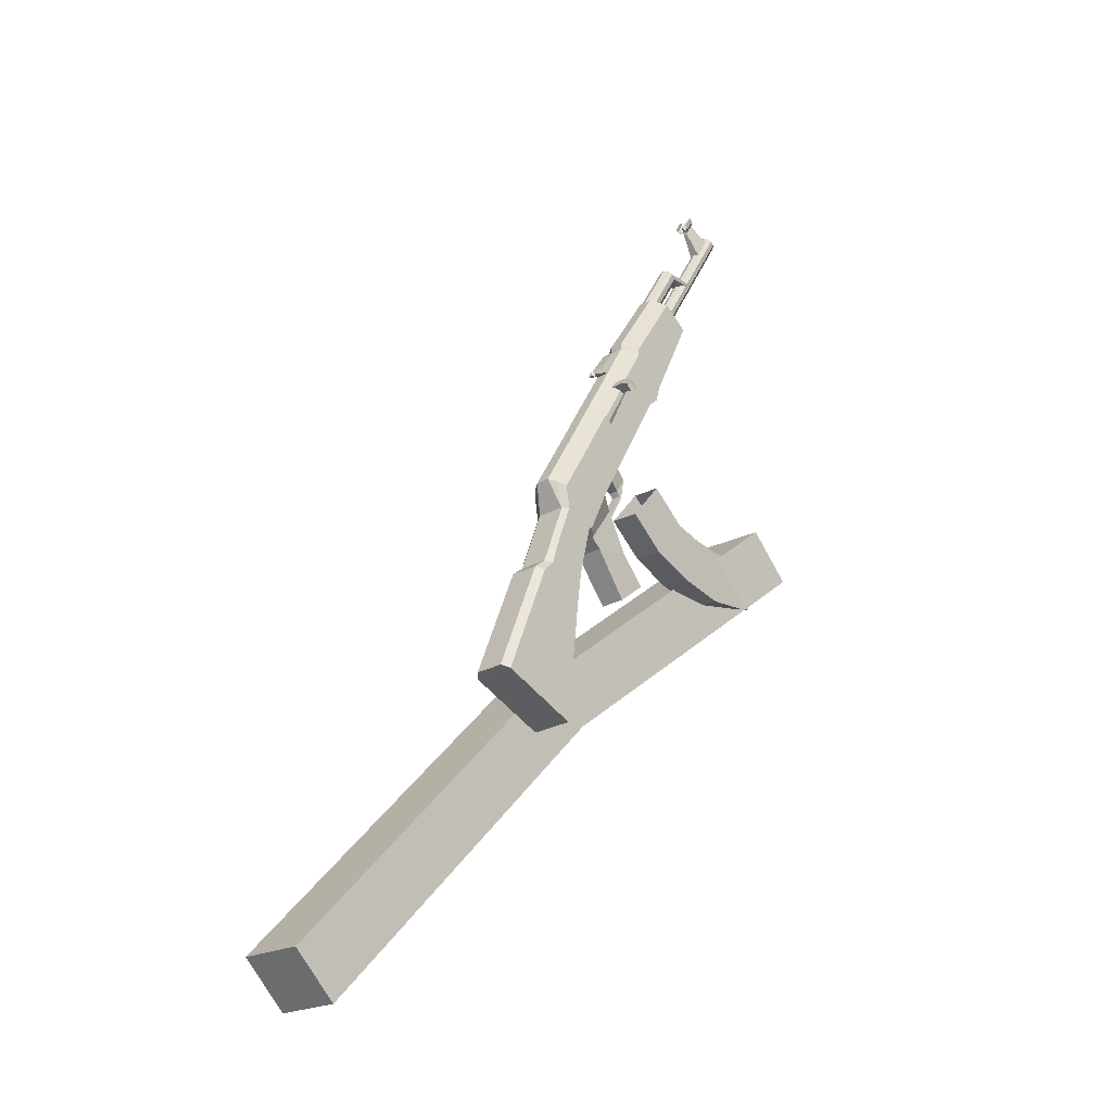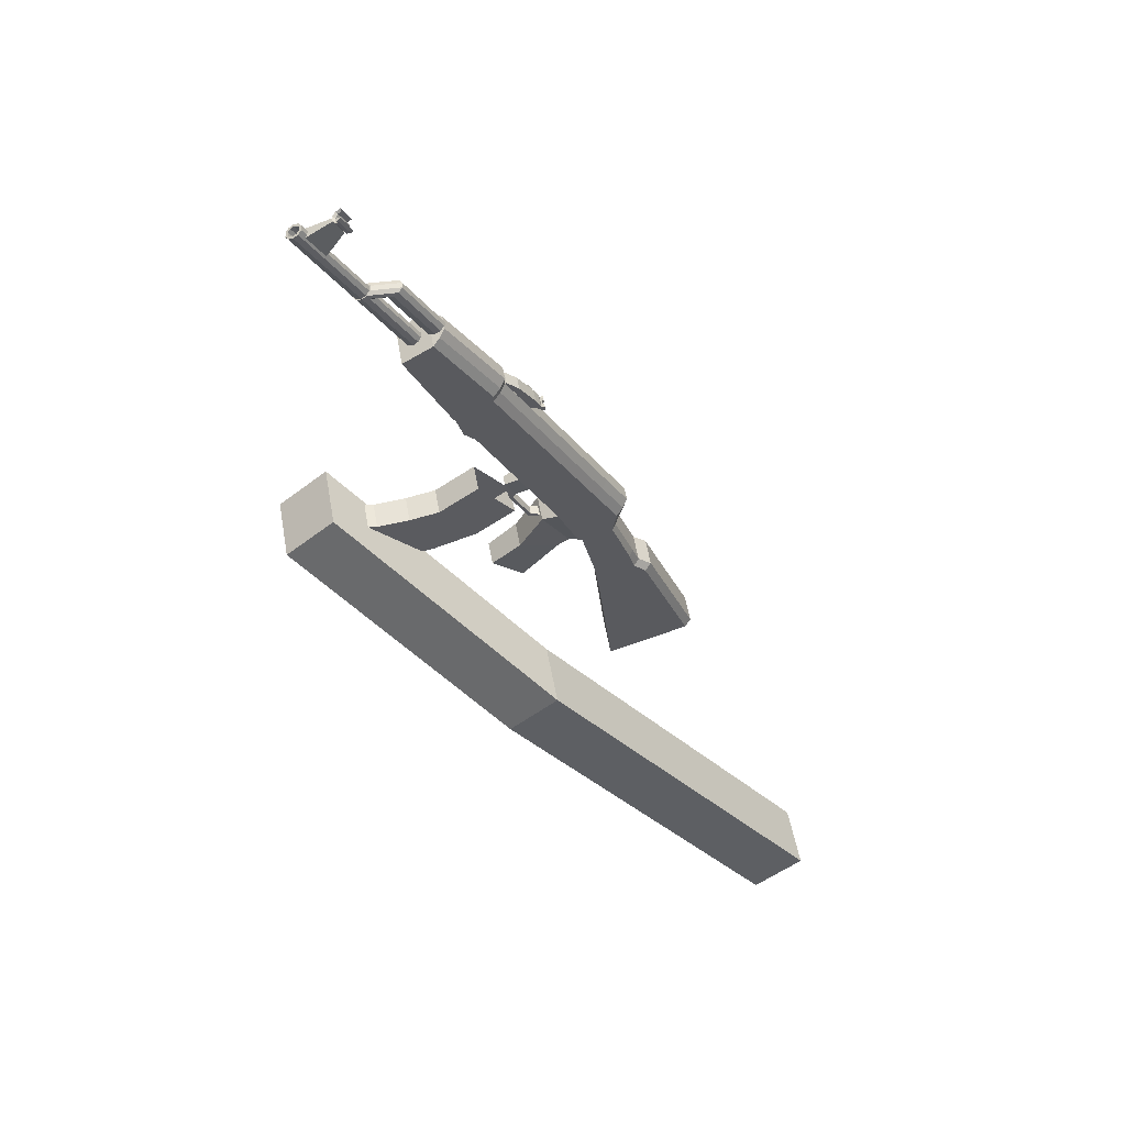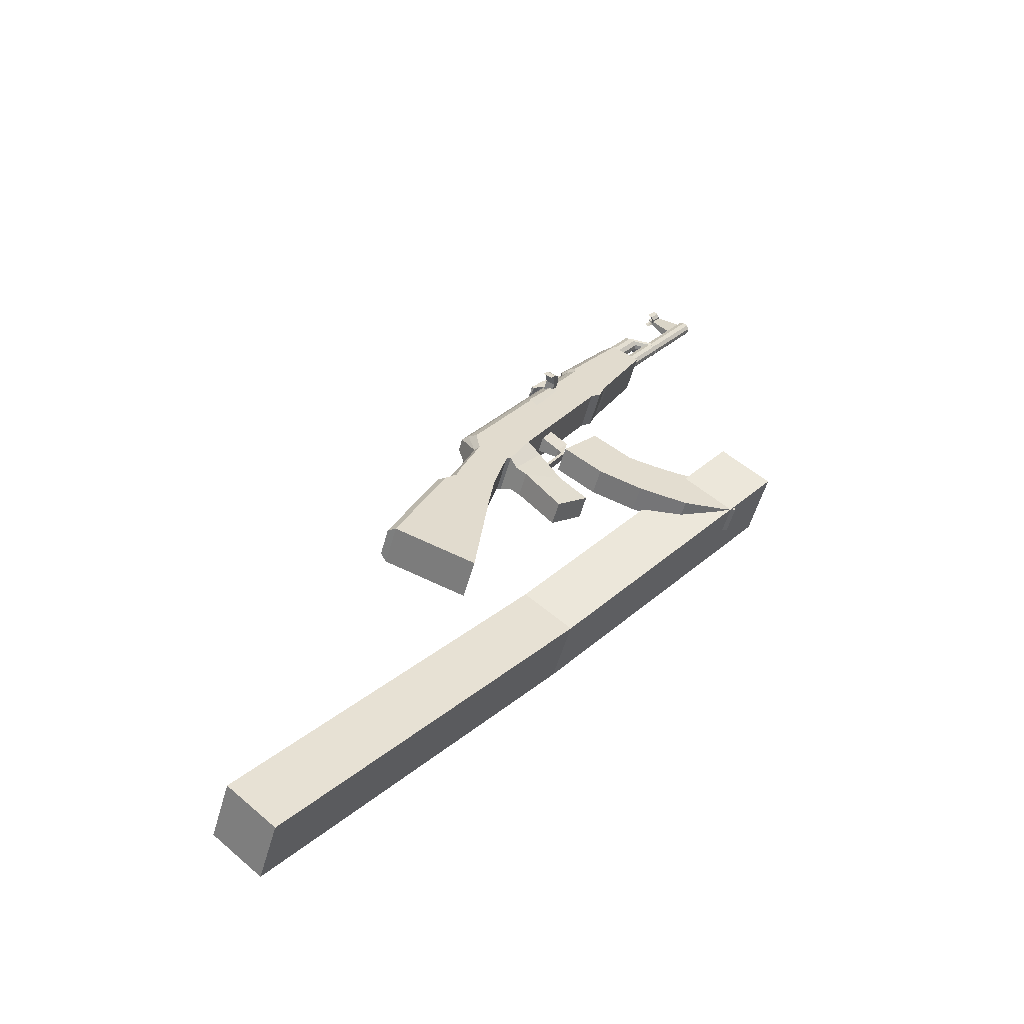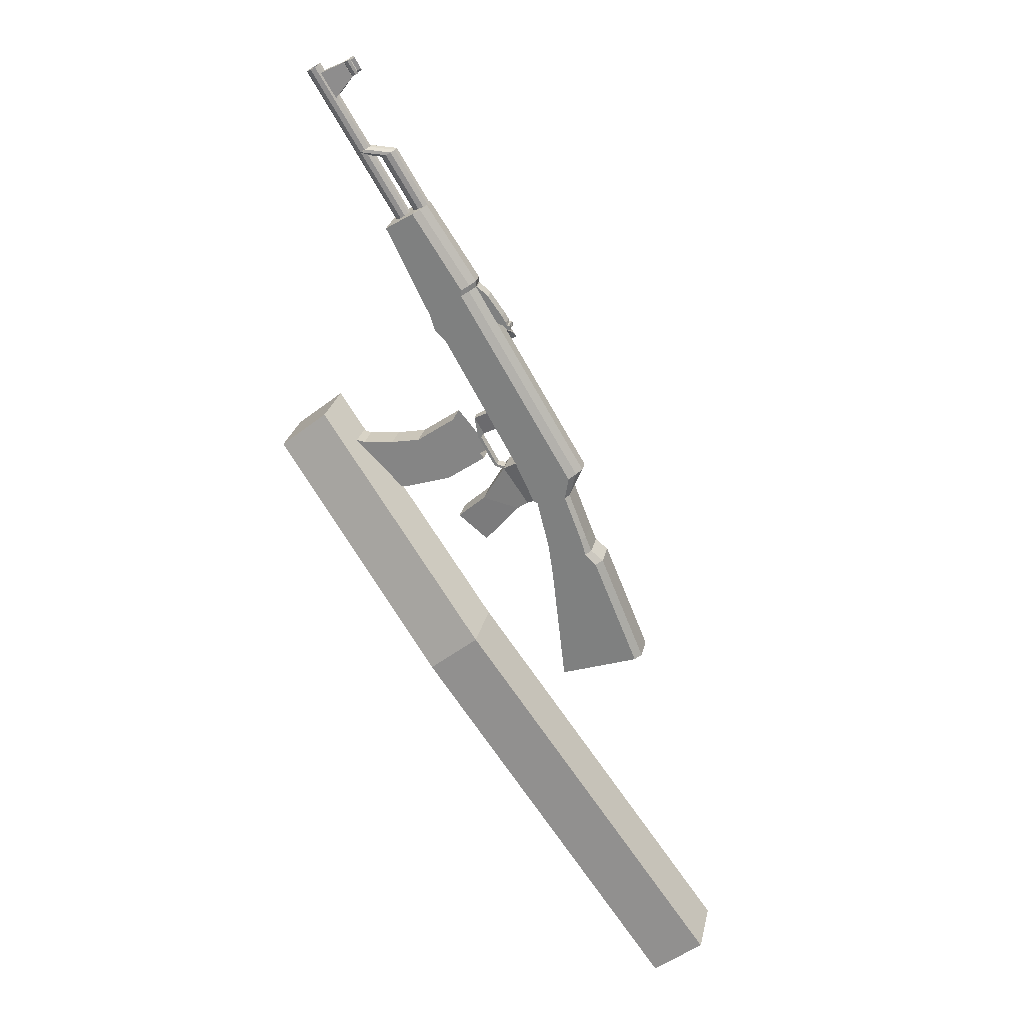
<metadata>
{"format":"obj","ext":"obj","renderer":"f3d","projection":"perspective","resolution":1024,"background":"white","views":[{"elev":-26.1,"azim":151.5,"up":"+Y"},{"elev":55.0,"azim":10.9,"up":"+Y"},{"elev":-57.4,"azim":-174.9,"up":"+Y"},{"elev":27.7,"azim":33.2,"up":"+Y"}]}
</metadata>
<code>
o Cube.001_Cube.006
v -0.3137 -0.9629 1.749
v -0.01951 -0.9361 2.509
v -2.914 1.573 2.021
v -3.209 1.546 1.261
v 0.2684 -0.4456 1.505
v 0.5626 -0.4189 2.266
v -2.332 2.09 1.778
v -2.627 2.064 1.017
v 4.039 -4.559 1.781
v 3.745 -4.586 1.021
v 3.457 -5.076 2.025
v 3.163 -5.103 1.264
f 1 2 3 4
f 5 8 7 6
f 2 6 7 3
f 3 7 8 4
f 5 1 4 8
f 1 5 10 12
f 6 2 11 9
f 5 6 9 10
f 2 1 12 11
f 12 10 9 11
o Cube.007_Cube.005
v -0.2806 1.973 0.7317
v -0.238 1.973 0.8438
v -0.3632 2.197 0.8914
v -0.4058 2.197 0.7793
v -0.06338 2.124 0.5931
v 0.01642 2.124 0.8031
v -0.1088 2.348 0.8507
v -0.1886 2.348 0.6407
v -0.3568 1.903 0.7606
v -0.3142 1.903 0.8727
v -0.2759 1.91 0.8582
v -0.3185 1.91 0.7461
v -0.1092 1.512 0.6666
v -0.06664 1.512 0.7787
v -0.09656 1.486 0.79
v -0.1392 1.486 0.6779
v 0.03623 1.436 0.5925
v 0.09128 1.436 0.7374
v 0.09549 1.478 0.7358
v 0.04043 1.478 0.5909
v 0.7988 -1.687 0.1069
v 0.9839 -1.687 0.594
v 0.8131 -0.08496 0.6589
v 0.628 -0.08496 0.1718
v 1.767 -1.323 -0.261
v 1.952 -1.323 0.2261
v 1.387 0.1716 0.4408
v 1.202 0.1716 -0.0463
v 1.312 0.2071 -0.003005
v 1.441 0.2071 0.3352
v 2.006 -1.288 0.1205
v 1.877 -1.288 -0.2177
v 1.205 0.5626 0.4248
v 1.077 0.5626 0.08652
v 0.9975 0.5471 0.03139
v 1.183 0.5471 0.5185
v 0.5653 0.3813 0.1956
v 0.7504 0.3813 0.6827
v 0.5932 1.063 0.7425
v 0.4081 1.063 0.2554
v 0.9584 1.186 0.6037
v 0.7733 1.186 0.1166
v 0.8503 1.2 0.1725
v 0.9788 1.2 0.5107
v 1.061 1.535 0.4793
v 0.9329 1.535 0.1411
v 0.8206 1.483 0.0986
v 1.006 1.483 0.5857
v 0.3564 1.089 0.275
v 0.5415 1.089 0.7621
v 0.2983 1.65 0.8546
v 0.1132 1.65 0.3674
v 0.7516 1.946 0.6823
v 0.5665 1.946 0.1952
v 0.6813 1.993 0.2367
v 0.8099 1.993 0.575
v -0.6368 0.6865 0.763
v -0.5251 0.6865 1.057
v -0.1542 0.3596 0.916
v -0.2659 0.3596 0.622
v -0.3455 4.214 1.014
v -0.4741 4.214 0.6758
v -0.5889 4.168 0.6343
v -0.4038 4.168 1.121
v -1.051 3.874 0.8098
v -0.8656 3.874 1.297
v -1.362 4.967 1.485
v -1.547 4.967 0.9984
v -1.017 5.194 1.354
v -1.202 5.194 0.8671
v -1.095 5.235 0.9118
v -0.9664 5.235 1.25
v -1.411 5.981 1.147
v -1.475 5.946 1.14
v -1.531 5.908 1.172
v -1.557 5.881 1.23
v -1.544 5.875 1.293
v -1.496 5.893 1.337
v -1.432 5.927 1.344
v -1.377 5.965 1.312
v -1.351 5.992 1.253
v -1.364 5.998 1.19
v -0.997 5.24 0.9892
v -1.061 5.206 0.9822
v -1.117 5.168 1.014
v -1.143 5.141 1.073
v -1.13 5.135 1.136
v -1.082 5.152 1.179
v -1.018 5.186 1.186
v -0.9624 5.224 1.154
v -0.9362 5.251 1.096
v -0.9494 5.257 1.033
v -1.04 5.196 1.084
v -1.26 5.017 1.168
v -1.179 5.072 1.122
v -1.167 5.067 1.178
v -1.191 5.043 1.231
v -1.241 5.009 1.26
v -1.299 4.978 1.254
v -1.341 4.962 1.215
v -1.353 4.967 1.158
v -1.33 4.992 1.105
v -1.28 5.026 1.076
v -1.222 5.057 1.083
v -2.299 7.074 1.547
v -2.287 7.068 1.604
v -2.311 7.044 1.657
v -2.361 7.01 1.685
v -2.418 6.979 1.679
v -2.461 6.964 1.64
v -2.473 6.969 1.583
v -2.449 6.993 1.531
v -2.399 7.027 1.502
v -2.342 7.058 1.508
v -2.354 7.046 1.535
v -2.324 7.057 1.562
v -2.316 7.053 1.601
v -2.332 7.036 1.637
v -2.367 7.013 1.657
v -2.406 6.992 1.652
v -2.436 6.981 1.626
v -2.444 6.985 1.587
v -2.428 7.001 1.55
v -2.393 7.025 1.531
v -1.858 6.224 1.385
v -1.888 6.213 1.358
v -1.85 6.22 1.424
v -1.866 6.203 1.46
v -1.901 6.18 1.48
v -1.94 6.159 1.475
v -1.97 6.148 1.448
v -1.978 6.152 1.41
v -1.962 6.168 1.373
v -1.927 6.192 1.354
v -1.778 5.954 1.365
v -1.688 6.015 1.313
v -1.674 6.009 1.376
v -1.701 5.982 1.435
v -1.756 5.944 1.467
v -1.82 5.91 1.46
v -1.868 5.892 1.417
v -1.881 5.898 1.353
v -1.855 5.925 1.295
v -1.799 5.963 1.263
v -1.735 5.998 1.27
v -1.894 6.93 1.382
v -2.118 6.64 1.425
v -2.3 6.965 1.494
v -1.997 7.115 1.422
v -1.876 6.93 1.428
v -2.072 6.64 1.546
v -2.254 6.965 1.615
v -1.98 7.115 1.468
v -1.927 7.178 1.325
v -1.975 7.145 1.353
v -1.998 7.121 1.404
v -1.987 7.116 1.46
v -1.945 7.131 1.497
v -1.893 7.159 1.505
v -1.866 7.178 1.485
v -1.825 6.996 1.286
v -1.874 6.963 1.314
v -1.897 6.939 1.366
v -1.885 6.934 1.421
v -1.843 6.949 1.459
v -1.791 6.976 1.466
v -1.764 6.996 1.447
v -1.792 7.012 1.437
v -1.808 7 1.45
v -1.846 6.98 1.444
v -1.873 6.968 1.43
v -1.881 6.972 1.387
v -1.87 6.99 1.333
v -1.832 7.016 1.312
v -1.87 7.151 1.466
v -1.886 7.139 1.479
v -1.924 7.119 1.473
v -1.95 7.107 1.459
v -1.959 7.111 1.417
v -1.947 7.129 1.363
v -1.91 7.155 1.341
v -1.827 7.002 1.391
v -1.905 7.141 1.421
v -1.824 7.006 1.38
v -1.902 7.145 1.41
v -0.5918 4.085 0.6354
v -0.477 4.132 0.6769
v -0.3484 4.132 1.015
v -0.4067 4.085 1.122
v -1.015 3.808 0.7962
v -0.8298 3.808 1.283
v -0.3152 4.169 0.9019
v -0.3769 4.169 0.7395
v -0.9332 5.273 1.137
v -0.9949 5.273 0.9744
v -0.374 4.252 0.7384
v -0.3123 4.252 0.9008
v 0.843 2.03 0.4617
v 0.7813 2.03 0.2994
v 1.033 1.572 0.2037
v 1.095 1.572 0.3661
v -0.4644 3.85 0.5869
v -0.3496 3.896 0.6285
v -0.221 3.896 0.9667
v -0.2793 3.85 1.074
v -0.9352 3.542 0.7659
v -0.7501 3.542 1.253
v -0.1878 3.934 0.8535
v -0.2495 3.934 0.6911
v -0.3819 3.698 0.5556
v -0.2671 3.744 0.5971
v -0.1385 3.744 0.9354
v -0.1968 3.698 1.043
v -0.807 3.419 0.7171
v -0.6218 3.419 1.204
v -0.1054 3.782 0.8221
v -0.1671 3.782 0.6598
v 1.061 0.3191 0.007409
v 1.156 0.3452 0.05627
v 1.285 0.3452 0.3945
v 1.246 0.3191 0.4945
v 0.5985 0.1342 0.183
v 0.7836 0.1342 0.6701
v 0.1587 0.9071 0.444
v -0.3028 1.016 0.6194
v -0.1801 1.016 0.9424
v 0.2815 0.9071 0.7671
v 0.2878 1.011 0.3907
v -0.0316 1.517 0.5121
v 0.09398 1.517 0.8426
v 0.4133 1.011 0.7212
v -0.2186 4.039 0.6845
v -0.3254 3.971 0.7251
v -0.4168 4.134 0.7598
v -0.359 4.171 0.7379
v -0.1603 4.039 0.8379
v -0.2671 3.971 0.8785
v -0.3585 4.134 0.9132
v -0.3007 4.171 0.8913
v -0.1076 3.686 0.8179
v 0.01984 3.767 0.7694
v -0.1659 3.686 0.6645
v -0.03846 3.767 0.616
v 0.01469 3.672 0.5958
v -0.02704 3.634 0.6117
v 0.07299 3.672 0.7492
v 0.03126 3.634 0.7651
v 0.09395 3.577 0.7413
v 0.08503 3.635 0.7447
v 0.03565 3.577 0.5879
v 0.02673 3.635 0.5912
v 0.06358 3.641 0.5772
v 0.0725 3.584 0.5739
v 0.1219 3.641 0.7307
v 0.1308 3.584 0.7273
v 0.06804 3.613 0.5756
v 0.1263 3.613 0.729
v 0.08177 3.571 0.6581
v 0.06634 3.624 0.664
v 0.0708 3.596 0.6623
v 0.07027 3.598 0.5747
v 0.06581 3.627 0.5764
v 0.1286 3.598 0.7281
v 0.1241 3.627 0.7298
v 0.08707 3.584 0.6122
v 0.1162 3.584 0.6889
v 0.1073 3.641 0.6923
v 0.07815 3.641 0.6156
v 0.1118 3.613 0.6906
v 0.06857 3.61 0.6631
v 0.08261 3.613 0.6139
v 0.07954 3.585 0.659
v 0.1095 3.627 0.6915
v 0.08038 3.627 0.6147
v 0.114 3.598 0.6898
v 0.08484 3.598 0.6131
f 13 17 18 14
f 14 18 19 15
f 15 19 20 16
f 17 13 16 20
f 15 16 21 22
f 16 13 24 21
f 13 14 23 24
f 14 15 22 23
f 23 22 27 26
f 24 23 26 25
f 21 24 25 28
f 22 21 28 27
f 27 28 29 30
f 28 25 32 29
f 25 26 31 32
f 26 27 30 31
f 33 34 35 36
f 33 37 38 34
f 34 38 39 35
f 37 33 36 40
f 39 38 43 42
f 37 40 41 44
f 38 37 44 43
f 44 41 42 43
f 49 50 51 52
f 50 48 53 51
f 47 49 52 54
f 48 45 56 53
f 45 46 55 56
f 46 47 54 55
f 55 54 59 58
f 56 55 58 57
f 53 56 57 60
f 54 52 61 59
f 51 53 60 62
f 52 51 62 61
f 62 60 65 63
f 59 61 64 66
f 60 57 68 65
f 58 59 66 67
f 72 71 70 69
f 77 78 79 80
f 78 76 81 79
f 75 77 80 82
f 76 73 84 81
f 74 75 82 83
f 105 96 95
f 105 97 96
f 105 98 97
f 105 99 98
f 105 100 99
f 105 101 100
f 105 102 101
f 105 103 102
f 105 104 103
f 105 95 104
f 85 95 96 86
f 86 96 97 87
f 87 97 98 88
f 88 98 99 89
f 89 99 100 90
f 90 100 101 91
f 91 101 102 92
f 92 102 103 93
f 93 103 104 94
f 94 104 95 85
f 117 107 116 126
f 118 108 107 117
f 119 109 108 118
f 120 110 109 119
f 121 111 110 120
f 122 112 111 121
f 123 113 112 122
f 124 114 113 123
f 125 115 114 124
f 126 116 115 125
f 106 116 107
f 106 107 108
f 106 108 109
f 106 109 110
f 106 110 111
f 106 111 112
f 106 112 113
f 106 113 114
f 106 114 115
f 106 115 116
f 117 126 127 128
f 118 117 128 129
f 119 118 129 130
f 120 119 130 131
f 121 120 131 132
f 122 121 132 133
f 123 122 133 134
f 124 123 134 135
f 125 124 135 136
f 126 125 136 127
f 128 127 138 137
f 129 128 137 139
f 130 129 139 140
f 131 130 140 141
f 132 131 141 142
f 133 132 142 143
f 134 133 143 144
f 135 134 144 145
f 136 135 145 146
f 127 136 146 138
f 94 85 157 148
f 93 94 148 149
f 92 93 149 150
f 91 92 150 151
f 90 91 151 152
f 89 90 152 153
f 88 89 153 154
f 87 88 154 155
f 86 87 155 156
f 85 86 156 157
f 147 157 156
f 147 156 155
f 147 155 154
f 147 154 153
f 147 153 152
f 147 152 151
f 147 151 150
f 147 150 149
f 147 149 148
f 147 148 157
f 160 161 158 159
f 162 165 164 163
f 158 162 163 159
f 159 163 164 160
f 160 164 165 161
f 161 165 162 158
f 166 173 174 167
f 167 174 175 168
f 168 175 176 169
f 169 176 177 170
f 170 177 178 171
f 171 178 179 172
f 179 178 181 180
f 171 172 187 188
f 178 177 182 181
f 170 171 188 189
f 177 176 183 182
f 169 170 189 190
f 176 175 184 183
f 168 169 190 191
f 175 174 185 184
f 167 168 191 192
f 174 173 186 185
f 166 167 192 193
f 185 186 193 192
f 184 185 192 191
f 182 183 190 189
f 181 182 189 188
f 180 181 188 187
f 190 183 194 195
f 184 191 197 196
f 191 190 195 197
f 183 184 196 194
f 194 196 197 195
f 198 75 74 199
f 200 73 76 201
f 202 77 75 198
f 201 76 78 203
f 203 78 77 202
f 73 200 204 209
f 199 74 208 205
f 83 84 206 207
f 74 83 207 208
f 84 73 209 206
f 58 67 211 212
f 68 57 213 210
f 57 58 212 213
f 213 212 211 210
f 209 208 207 206
f 205 208 209 204
f 214 198 199 215
f 216 200 201 217
f 218 202 198 214
f 217 201 203 219
f 219 203 202 218
f 200 216 220 204
f 215 199 205 221
f 221 205 204 220
f 66 222 223 67
f 222 214 215 223
f 68 224 225 65
f 224 216 217 225
f 64 226 222 66
f 226 218 214 222
f 65 225 227 63
f 225 217 219 227
f 63 227 226 64
f 227 219 218 226
f 216 224 228 220
f 224 68 210 228
f 67 223 229 211
f 223 215 221 229
f 211 229 228 210
f 40 230 231 41
f 230 47 46 231
f 41 231 232 42
f 231 46 45 232
f 42 232 233 39
f 232 45 48 233
f 36 234 230 40
f 234 49 47 230
f 39 233 235 35
f 233 48 50 235
f 35 235 234 36
f 235 50 49 234
f 56 57 213
f 55 56 213 212
f 55 212 58
f 236 72 69 237
f 237 69 70 238
f 238 70 71 239
f 239 71 72 236
f 61 240 241 64
f 240 236 237 241
f 64 241 242 63
f 241 237 238 242
f 63 242 243 62
f 242 238 239 243
f 62 243 240 61
f 243 239 236 240
f 246 247 244 245
f 248 251 250 249
f 246 250 251 247
f 247 251 248 244
f 244 248 253 255
f 248 249 252 253
f 245 244 255 254
f 254 255 256 257
f 253 252 259 258
f 252 254 257 259
f 255 253 258 256
f 256 258 261 263
f 259 257 262 260
f 258 259 260 261
f 257 256 263 262
f 268 262 263
f 269 261 260
f 270 260 262
f 271 263 261
f 264 274 263
f 274 268 263
f 268 273 262
f 273 265 262
f 267 275 260
f 275 269 260
f 269 276 261
f 276 266 261
f 265 277 262
f 277 270 262
f 270 278 260
f 278 267 260
f 266 279 261
f 279 271 261
f 271 280 263
f 280 264 263
f 279 266 276 285
f 271 279 285 282
f 285 276 269 281
f 282 285 281 272
f 280 271 282 286
f 264 280 286 274
f 286 282 272 283
f 274 286 283 268
f 281 269 275 287
f 272 281 287 284
f 287 275 267 278
f 284 287 278 270
f 283 272 284 288
f 268 283 288 273
f 288 284 270 277
f 273 288 277 265
f 81 84 83 82
f 79 81 82 80
o Cylinder
v 0.3292 2.516 0.3875
v 0.3611 2.525 0.4187
v 0.371 2.522 0.463
v 0.3552 2.508 0.5034
v 0.3198 2.489 0.5245
v 0.2782 2.472 0.5183
v 0.2463 2.463 0.487
v 0.2363 2.466 0.4427
v 0.2521 2.48 0.4023
v 0.2876 2.499 0.3812
v 0.1472 2.929 0.4566
v 0.1791 2.938 0.4879
v 0.189 2.935 0.5322
v 0.1733 2.921 0.5726
v 0.1378 2.902 0.5937
v 0.09618 2.885 0.5874
v 0.06431 2.876 0.5562
v 0.05436 2.879 0.5119
v 0.07014 2.893 0.4714
v 0.1056 2.912 0.4503
v 0.3037 2.494 0.4529
v 0.1217 2.907 0.522
f 309 289 290
f 310 300 299
f 309 290 291
f 310 301 300
f 309 291 292
f 310 302 301
f 309 292 293
f 310 303 302
f 309 293 294
f 310 304 303
f 309 294 295
f 310 305 304
f 309 295 296
f 310 306 305
f 309 296 297
f 310 307 306
f 309 297 298
f 310 308 307
f 298 289 309
f 310 299 308
f 289 299 300 290
f 290 300 301 291
f 291 301 302 292
f 292 302 303 293
f 293 303 304 294
f 294 304 305 295
f 295 305 306 296
f 296 306 307 297
f 297 307 308 298
f 299 289 298 308
o Plane
v 0.1857 2.843 0.382
v -0.004165 2.731 0.4065
v -0.3393 3.345 0.5574
v -0.1495 3.456 0.5328
v 0.09291 2.799 0.3423
v -0.2423 3.413 0.4932
v 0.03719 2.764 0.3635
v -0.298 3.377 0.5143
v -0.2734 3.315 0.4145
v -0.215 3.315 0.5683
v -0.2667 3.408 0.5879
v -0.3251 3.408 0.4342
v -0.1629 3.386 0.3726
v -0.1045 3.386 0.5263
v -0.1562 3.479 0.5459
v -0.2147 3.479 0.3922
v -0.2211 3.399 0.2415
v -0.1693 3.307 0.2218
v -0.3315 3.328 0.2834
v -0.2798 3.236 0.2638
v -0.2498 3.157 0.2101
v -0.3016 3.25 0.2298
v -0.1394 3.228 0.1682
v -0.1911 3.32 0.1878
f 315 311 314 316
f 316 318 317 315
f 318 313 312 317
f 319 320 321 322
f 323 326 325 324
f 319 323 324 320
f 320 324 325 321
f 321 325 326 322
f 322 326 327 329
f 323 319 330 328
f 326 323 328 327
f 319 322 329 330
f 330 329 332 331
f 327 328 333 334
f 328 330 331 333
f 329 327 334 332
f 333 331 332 334
o Cube.002_Cube.003
v -0.8616 1.199 0.6691
v -0.7319 1.21 1.004
v -1.155 1.755 1.149
v -1.285 1.743 0.8136
v -1.64 1.67 0.9535
v -1.51 1.682 1.289
v -1.266 1.025 1.218
v -1.396 1.013 0.8824
v -2.005 0.927 1.121
v -1.876 0.9388 1.456
v -1.894 1.643 1.439
v -2.024 1.631 1.104
v -2.327 1.684 1.219
v -2.197 1.695 1.554
v -2.379 1.021 1.648
v -2.509 1.009 1.313
v -2.698 1.07 1.384
v -2.569 1.082 1.719
v -2.387 1.756 1.625
v -2.517 1.745 1.29
v -0.2648 1.567 0.811
v -0.688 2.112 0.9556
v -0.3945 1.556 0.4758
v -0.8177 2.1 0.6204
f 337 338 339 340
f 338 335 342 339
f 335 336 341 342
f 336 337 340 341
f 341 340 345 344
f 342 341 344 343
f 339 342 343 346
f 340 339 346 345
f 345 346 347 348
f 346 343 350 347
f 343 344 349 350
f 344 345 348 349
f 349 348 353 352
f 350 349 352 351
f 347 350 351 354
f 348 347 354 353
f 351 352 353 354
f 337 336 355 356
f 336 335 357 355
f 335 338 358 357
f 338 337 356 358
o Cube_Cube.002
v 0.3118 1.473 0.5252
v 0.3418 1.473 0.6044
v 0.3081 1.55 0.6172
v 0.278 1.55 0.5381
v 0.3834 1.509 0.498
v 0.4135 1.509 0.5772
v 0.3797 1.586 0.59
v 0.3496 1.586 0.5109
v 0.1909 1.493 0.5712
v 0.2209 1.493 0.6504
v 0.1955 1.413 0.66
v 0.1655 1.413 0.5808
v 0.04309 1.501 0.6497
v 0.0583 1.501 0.6898
v 0.08353 1.535 0.6802
v 0.06831 1.535 0.6401
f 363 366 365 364
f 359 363 364 360
f 360 364 365 361
f 361 365 366 362
f 363 359 362 366
f 361 362 367 368
f 362 359 370 367
f 359 360 369 370
f 360 361 368 369
f 369 368 373 372
f 370 369 372 371
f 367 370 371 374
f 368 367 374 373
f 371 372 373 374

</code>
